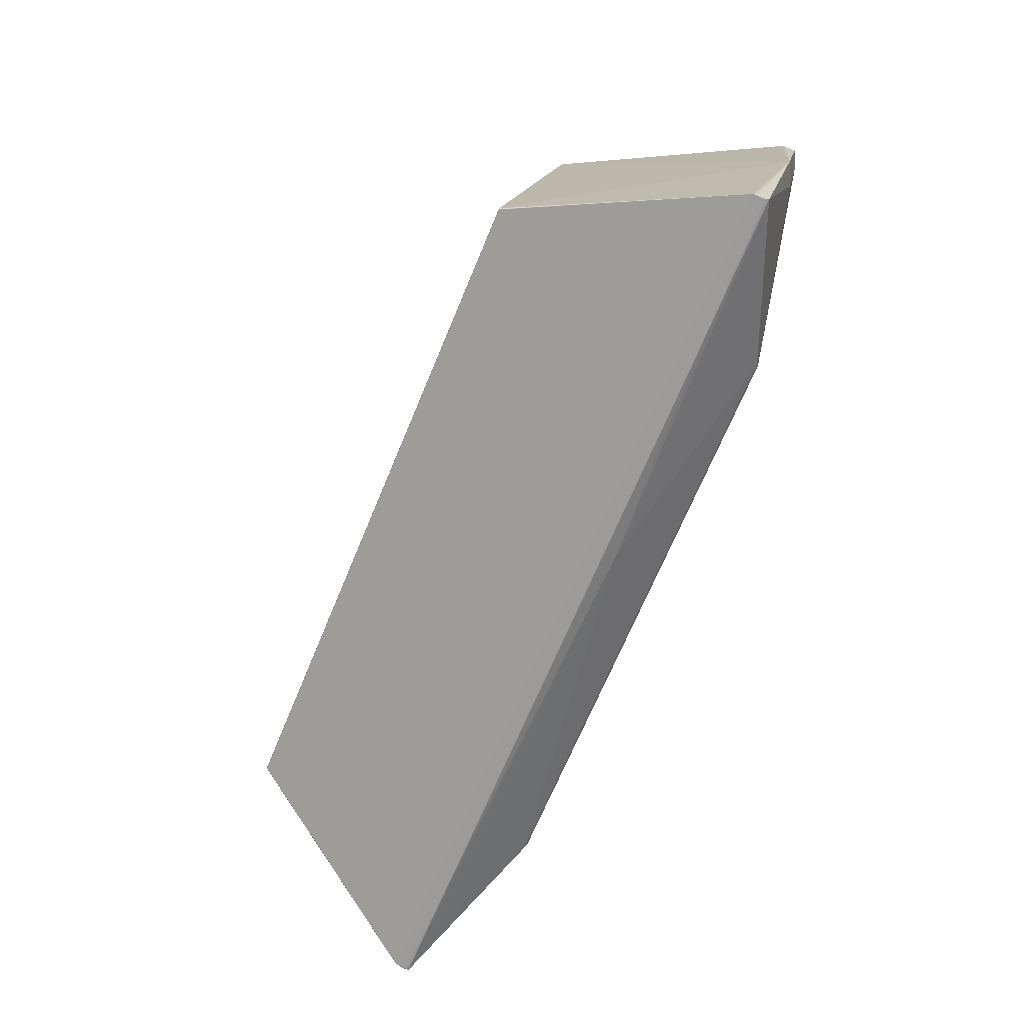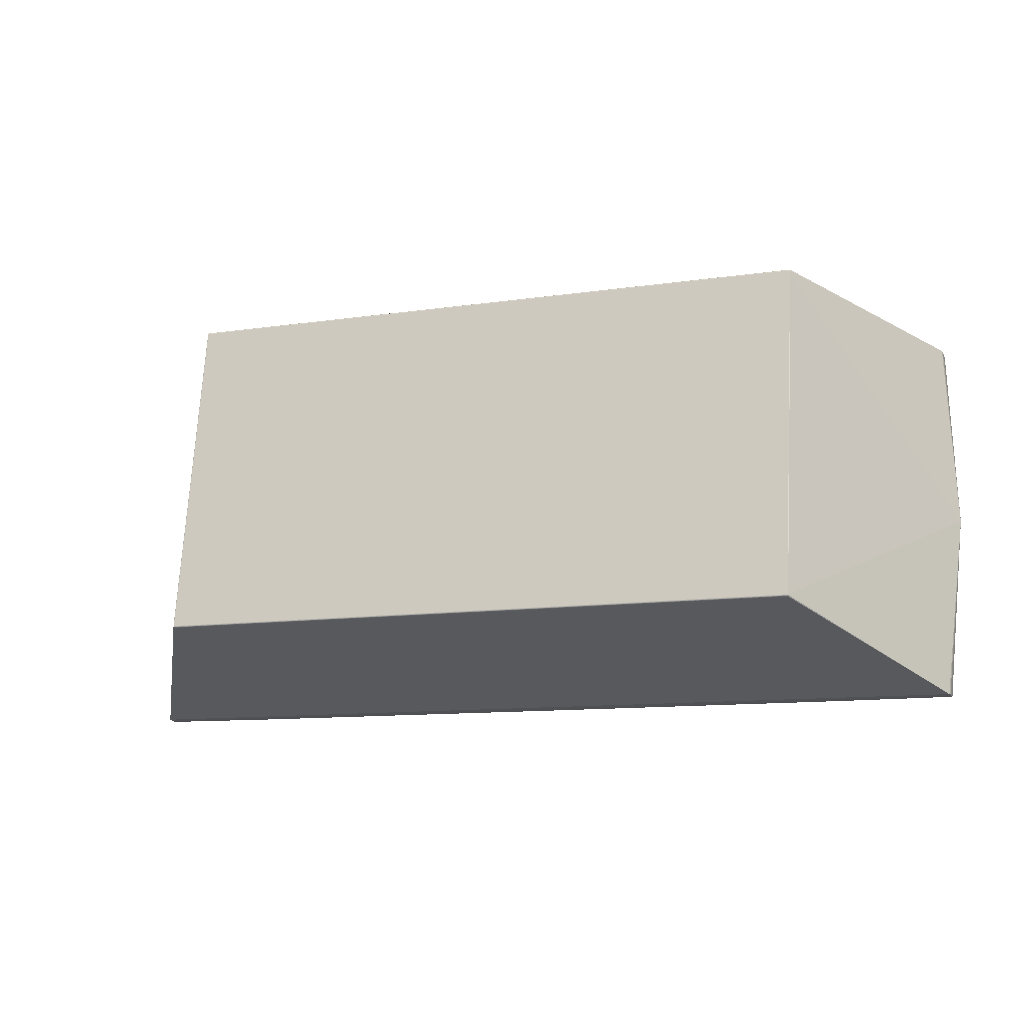
<metadata>
{"format":"obj","ext":"obj","renderer":"f3d","projection":"perspective","resolution":1024,"background":"white","views":[{"elev":-66.3,"azim":-112.2,"up":"+Y"},{"elev":-6.9,"azim":-159.7,"up":"+Y"}]}
</metadata>
<code>
v -0.4778 0.1164 0.1404
v 0.2607 -0.2053 0.1202
v 0.02785 -0.1995 0.1211
v 0.2607 -0.2049 0.1207
v 0.02786 -0.1991 0.1215
v 0.2608 -0.2044 0.1212
v 0.2608 -0.2039 0.1216
v 0.02789 -0.1982 0.1224
v 0.2608 -0.2034 0.122
v 0.0279 -0.1977 0.1228
v 0.2996 -0.2039 0.1222
v 0.02792 -0.1971 0.1231
v 0.2608 -0.2023 0.1226
v 0.2608 -0.2018 0.1229
v 0.2608 -0.2012 0.1231
v 0.1187 -0.1971 0.1238
v 0.2475 -0.1991 0.1236
v -0.01055 -0.1825 0.1269
v 0.3 -0.1875 0.1262
v -0.05281 -0.1976 0.1213
v -0.2857 -0.1919 0.1221
v -0.2857 -0.1915 0.1226
v -0.05279 -0.1968 0.1222
v -0.2857 -0.191 0.123
v -0.05278 -0.1963 0.1226
v -0.2857 -0.1905 0.1235
v -0.2856 -0.19 0.1238
v -0.05275 -0.1952 0.1234
v -0.2856 -0.1895 0.1242
v -0.05273 -0.1947 0.1237
v -0.2856 -0.1889 0.1245
v -0.2856 -0.1883 0.1248
v -0.0527 -0.1935 0.1242
v -0.2856 -0.1877 0.125
v -0.2722 -0.1875 0.1251
v -0.2721 -0.1855 0.1256
v -0.3241 -0.1748 0.1279
v -0.01352 -0.1798 0.1273
v -0.324 -0.1723 0.1283
v 0.3086 0.1789 0.02544
v 0.3086 0.1786 0.02686
v 0.3086 0.1781 0.02863
v 0.3086 0.1775 0.03064
v 0.05036 0.1851 0.02652
v -0.2632 0.1928 0.02757
v -0.2402 0.1914 0.03071
v -0.2766 0.1917 0.03271
v 0.3442 -0.1543 -0.1841
v 0.353 0.1978 -0.1028
v 0.3362 0.2009 -0.1023
v 0.3362 0.2012 -0.1022
v 0.3531 0.2013 -0.1014
v 0.3363 0.2022 -0.09998
v 0.3289 0.2024 -0.1008
v 0.3198 -0.1575 -0.185
v 0.3198 -0.1579 -0.1849
v 0.3198 -0.1583 -0.1847
v 0.3198 -0.1585 -0.1846
v 0.3198 -0.1589 -0.1842
v 0.3198 -0.1592 -0.1839
v -0.348 -0.1407 -0.1828
v -0.3353 0.2172 -0.1001
v -0.3353 0.2174 -0.1
v -0.3353 0.218 -0.09959
v -0.3353 0.2182 -0.09941
v -0.3389 0.2188 -0.0982
v -0.3426 0.2188 -0.0976
v -0.3426 0.2187 -0.09877
v -0.3595 0.2187 -0.0988
v -0.3596 0.2144 -0.1006
v -0.3685 -0.1353 -0.1814
v -0.3517 -0.141 -0.1827
v -0.3517 -0.1416 -0.1826
v -0.3685 -0.1409 -0.1824
v -0.3517 -0.1419 -0.1825
v -0.3517 -0.1422 -0.1823
v -0.3517 -0.1425 -0.182
v -0.3517 -0.1427 -0.1817
v -0.3517 -0.1428 -0.1815
v -0.5001 -0.2394 0.04408
v -0.4897 0.1603 0.1374
v -0.4522 0.1583 0.1415
v 0.4717 -0.2634 0.04076
v 0.482 0.1364 0.1341
v 0.4443 0.1367 0.1383
v 0.3087 -0.2603 0.04647
v -0.3368 -0.2447 0.0484
v -0.4898 0.1622 0.1285
v -0.4998 -0.2381 0.03712
v 0.472 -0.2616 0.03393
v 0.4818 0.1385 0.1263
v -0.509 -0.04044 0.09575
v -0.4859 -0.0437 0.1074
v -0.4128 0.1033 0.1415
v -0.0926 -0.2439 0.06206
v 0.3791 0.08389 0.1388
v 0.4679 -0.06703 0.1042
v 0.491 -0.06489 0.0924
v 0.2607 -0.2051 0.1205
v 0.2607 -0.2046 0.1209
v 0.2608 -0.2042 0.1214
v 0.02788 -0.1984 0.1222
v 0.2608 -0.2037 0.1218
v 0.2996 -0.2041 0.122
v 0.02791 -0.1974 0.123
v 0.2608 -0.2026 0.1225
v 0.02792 -0.1969 0.1233
v 0.2608 -0.2021 0.1228
v 0.02794 -0.1963 0.1236
v 0.2608 -0.2015 0.123
v 0.02795 -0.1957 0.1238
v 0.2608 -0.2009 0.1232
v 0.2609 -0.2004 0.1234
v 0.1444 -0.1975 0.1238
v 0.1445 -0.1961 0.1241
v 0.261 -0.1964 0.1243
v 0.1446 -0.1921 0.125
v 0.3 -0.1891 0.126
v 0.1447 -0.1853 0.1265
v 0.3001 -0.1859 0.1263
v 0.3 -0.1901 0.1258
v 0.2997 -0.2001 0.1235
v -0.05281 -0.1974 0.1215
v -0.2857 -0.1917 0.1224
v -0.0528 -0.197 0.122
v -0.2857 -0.1912 0.1228
v -0.05278 -0.1965 0.1224
v -0.2857 -0.1908 0.1233
v -0.05277 -0.196 0.1228
v -0.2856 -0.1903 0.1237
v -0.05276 -0.1955 0.1232
v -0.2856 -0.1897 0.124
v -0.05274 -0.195 0.1235
v -0.2856 -0.1892 0.1243
v -0.05273 -0.1944 0.1238
v -0.2856 -0.1886 0.1246
v -0.2856 -0.188 0.1249
v -0.0527 -0.1932 0.1243
v -0.2856 -0.1874 0.1251
v -0.05269 -0.1928 0.1244
v -0.1691 -0.1899 0.1248
v -0.2856 -0.187 0.1252
v -0.1691 -0.1884 0.1251
v -0.169 -0.1845 0.1261
v -0.2854 -0.1817 0.1264
v -0.3241 -0.1738 0.1281
v -0.324 -0.1706 0.1284
v -0.3243 -0.1849 0.1256
v 0.3086 0.1778 0.02964
v 0.3086 0.1771 0.03162
v 0.1534 0.1813 0.03116
v 0.1534 0.1809 0.03214
v 0.1534 0.1819 0.02915
v 0.1534 0.1816 0.03016
v 0.1534 0.1822 0.02814
v 0.1534 0.1824 0.02712
v 0.1534 0.1827 0.02596
v 0.1534 0.1825 0.0266
v -0.2766 0.193 0.02843
v -0.2766 0.193 0.02817
v -0.3154 0.194 0.02791
v -0.2766 0.1922 0.03134
v -0.2766 0.1925 0.03008
v -0.3154 0.1931 0.03145
v -0.2766 0.1913 0.03407
v -0.3154 0.1922 0.03392
v -0.1602 0.1889 0.03221
v -0.1602 0.1886 0.03319
v -0.1602 0.1896 0.0302
v -0.1602 0.1893 0.03121
v -0.1602 0.1898 0.02919
v -0.1602 0.1901 0.02817
v -0.1602 0.1903 0.02701
v -0.1602 0.1902 0.02765
v 0.3435 -0.1598 -0.1838
v 0.3435 -0.1594 -0.1844
v 0.3435 -0.159 -0.1847
v 0.3435 -0.1584 -0.185
v 0.3436 -0.1578 -0.1851
v 0.344 -0.1582 -0.1848
v 0.3436 -0.1574 -0.1851
v 0.3437 -0.1533 -0.1841
v 0.3445 -0.1416 -0.1812
v 0.344 -0.1414 -0.1814
v 0.3526 0.1803 -0.1069
v 0.3522 0.1842 -0.1062
v 0.3525 0.1962 -0.1034
v 0.3526 0.2003 -0.1025
v 0.3526 0.2005 -0.1024
v 0.3526 0.201 -0.102
v 0.3363 0.2015 -0.1019
v 0.3526 0.2015 -0.1014
v 0.3321 0.2022 -0.1011
v 0.3526 0.2018 -0.1005
v 0.3526 0.2018 -0.09974
v 0.3289 0.2024 -0.1004
v 0.3126 0.2028 -0.1006
v 0.3125 0.2016 -0.1022
v 0.3125 0.2012 -0.1023
v 0.3121 0.1852 -0.106
v 0.3036 -0.1524 -0.184
v 0.3092 -0.1406 -0.1813
v 0.3035 -0.1564 -0.1849
v 0.3198 -0.1572 -0.185
v 0.3035 -0.1577 -0.1848
v 0.3198 -0.1587 -0.1845
v 0.3034 -0.1586 -0.184
v 0.3198 -0.1593 -0.1836
v 0.3326 0.2023 -0.09966
v 0.3363 0.2018 -0.1016
v 0.3288 0.1968 -0.1033
v -0.328 -0.1422 -0.1826
v -0.3279 -0.1369 -0.1819
v -0.3329 -0.1249 -0.1791
v -0.3353 0.2177 -0.09981
v -0.3189 0.2179 -0.09933
v -0.3189 0.2182 -0.09842
v -0.3408 0.2188 -0.09788
v -0.359 0.2192 -0.09738
v -0.359 0.2193 -0.09785
v -0.359 0.2192 -0.09848
v -0.359 0.2189 -0.09908
v -0.359 0.2184 -0.09966
v -0.359 0.218 -0.09994
v -0.3595 0.2176 -0.0999
v -0.359 0.2177 -0.1001
v -0.3591 0.2136 -0.101
v -0.3537 0.2175 -0.1001
v -0.3599 0.2017 -0.1036
v -0.3594 0.2017 -0.1038
v -0.368 -0.1202 -0.1779
v -0.3676 -0.124 -0.179
v -0.3679 -0.1359 -0.1817
v -0.3685 -0.14 -0.1825
v -0.368 -0.14 -0.1827
v -0.368 -0.1403 -0.1827
v -0.3681 -0.1409 -0.1826
v -0.3517 -0.1413 -0.1827
v -0.3681 -0.1416 -0.1823
v -0.3686 -0.1422 -0.1814
v -0.3681 -0.1422 -0.1818
v -0.3681 -0.1424 -0.1814
v -0.3353 0.2186 -0.09855
v -0.3358 0.2184 -0.09903
v -0.3316 0.217 -0.1002
v -0.3428 0.2132 -0.1011
v -0.3431 0.2013 -0.1038
v -0.3443 -0.1406 -0.1828
v -0.4891 0.1635 0.1253
v -0.5 -0.2372 0.03569
v -0.4995 -0.2401 0.04558
v -0.5 -0.2389 0.04057
v -0.5003 -0.238 0.04076
v -0.4992 -0.2392 0.0405
v -0.4832 -0.2396 0.04045
v -0.49 0.1615 0.1277
v -0.4888 0.1602 0.138
v -0.4899 0.1614 0.133
v -0.4891 0.1617 0.1331
v -0.4903 0.1606 0.1328
v -0.4116 0.1575 0.1414
v -0.4706 0.1591 0.141
v -0.4116 0.158 0.1406
v -0.4706 0.1581 0.1414
v -0.4117 0.1566 0.1415
v 0.4711 -0.2611 0.02946
v 0.4813 0.1398 0.122
v 0.4711 -0.2638 0.04233
v 0.472 -0.2627 0.03732
v 0.4711 -0.2629 0.03726
v 0.472 -0.2607 0.0325
v 0.4723 -0.2618 0.03751
v 0.4812 0.1365 0.1348
v 0.4812 0.138 0.1298
v 0.4821 0.1377 0.1298
v 0.4821 0.1383 0.1246
v 0.4823 0.1368 0.1296
v 0.4627 0.1356 0.1383
v 0.4627 0.1363 0.1376
v 0.4823 0.135 0.1374
v 0.4037 0.1376 0.1387
v 0.4037 0.1367 0.1387
v 0.4037 0.1381 0.1379
v 0.4723 -0.2636 0.04531
v 0.3507 -0.2615 0.04552
v -0.01405 -0.2528 0.04758
v -0.3788 -0.2436 0.04768
v -0.01406 -0.2528 0.04668
v -0.4992 -0.2374 0.03271
v -0.4832 -0.2378 0.03265
v -0.4903 0.1588 0.1406
v -0.5003 -0.2398 0.04856
v 0.2997 -0.2016 0.1232
v 0.2997 -0.2021 0.123
v 0.2996 -0.2025 0.1228
v 0.2996 -0.2028 0.1227
v 0.2996 -0.2031 0.1226
v 0.2996 -0.2035 0.1224
v 0.2996 -0.2045 0.1218
v 0.2996 -0.2049 0.1215
v 0.2996 -0.2052 0.1212
v 0.2996 -0.2056 0.1208
v 0.2995 -0.2059 0.1205
v 0.2995 -0.2062 0.1201
v 0.2995 -0.2065 0.1197
v -0.01088 -0.1955 0.1236
v -0.01095 -0.1983 0.1215
v -0.01388 -0.194 0.1242
v -0.0139 -0.1949 0.1239
v -0.01391 -0.1952 0.1238
v -0.01394 -0.1963 0.1232
v -0.01395 -0.1966 0.123
v -0.01395 -0.1968 0.1228
v -0.3244 -0.1864 0.1252
v -0.3244 -0.1868 0.1251
v -0.3244 -0.1874 0.1249
v -0.3244 -0.1879 0.1247
v -0.3244 -0.1883 0.1245
v -0.3244 -0.1887 0.1242
v -0.3244 -0.189 0.124
v -0.3245 -0.1892 0.1239
v -0.3245 -0.1896 0.1236
v -0.3245 -0.19 0.1233
v -0.3245 -0.1903 0.1229
v -0.3245 -0.1906 0.1226
v -0.3245 -0.1909 0.1222
v -0.3245 -0.1912 0.1218
v 0.3086 0.1787 0.02643
v 0.3086 0.1787 0.02608
v 0.3086 0.1786 0.0266
v 0.3086 0.1784 0.02762
f 92 292 93
f 98 280 97
f 97 284 98
f 92 70 71
f 92 249 225
f 225 70 92
f 266 48 98
f 92 289 250
f 92 93 1
f 220 249 219
f 249 161 219
f 284 97 293
f 69 225 249
f 98 48 49
f 271 266 98
f 48 266 180
f 253 292 92
f 92 250 253
f 252 253 250
f 292 253 252
f 277 280 98
f 98 276 277
f 195 194 53
f 195 53 209
f 259 161 249
f 92 1 291
f 265 281 261
f 261 82 265
f 265 82 94
f 305 95 284
f 121 97 280
f 37 1 93
f 93 148 37
f 221 249 220
f 221 69 249
f 71 231 234
f 236 74 234
f 234 74 289
f 234 289 92
f 92 71 234
f 289 74 240
f 237 74 236
f 284 268 83
f 290 79 266
f 289 242 290
f 242 79 290
f 255 290 266
f 87 288 286
f 286 95 87
f 87 95 292
f 285 268 284
f 286 288 285
f 208 175 266
f 266 79 208
f 208 79 175
f 254 252 289
f 251 252 254
f 254 255 288
f 89 250 289
f 289 252 89
f 89 252 250
f 80 251 292
f 292 252 80
f 80 252 251
f 54 194 192
f 197 194 54
f 196 194 197
f 196 53 194
f 279 43 283
f 273 43 279
f 280 273 279
f 279 278 280
f 258 259 249
f 264 291 1
f 264 1 94
f 94 82 264
f 283 43 150
f 167 162 47
f 261 263 262
f 262 82 261
f 257 291 262
f 262 264 82
f 291 264 262
f 122 293 97
f 97 121 122
f 94 1 147
f 66 221 220
f 66 196 197
f 225 69 223
f 52 190 192
f 192 194 52
f 181 180 179
f 48 180 181
f 225 227 229
f 70 225 229
f 229 71 70
f 229 231 71
f 72 237 236
f 238 237 72
f 239 240 74
f 74 237 239
f 284 83 269
f 270 255 266
f 288 255 270
f 270 285 288
f 270 83 268
f 268 285 270
f 266 269 270
f 270 269 83
f 288 87 287
f 251 254 287
f 287 254 288
f 292 251 287
f 287 87 292
f 86 95 286
f 286 285 86
f 284 95 86
f 86 285 284
f 175 79 60
f 60 79 242
f 193 54 192
f 197 54 243
f 221 66 243
f 280 278 120
f 96 265 94
f 96 120 278
f 94 147 96
f 147 120 96
f 84 273 280
f 283 281 85
f 85 279 283
f 281 278 85
f 278 279 85
f 195 329 328
f 195 209 40
f 40 329 195
f 53 196 218
f 218 66 220
f 196 66 218
f 257 259 81
f 259 258 81
f 81 291 257
f 81 258 291
f 92 291 260
f 291 258 260
f 47 263 165
f 165 167 47
f 263 167 165
f 168 263 283
f 168 167 263
f 257 262 164
f 161 259 164
f 164 259 257
f 47 162 164
f 164 163 161
f 164 162 163
f 292 95 327
f 327 326 292
f 95 326 327
f 39 147 1
f 37 144 18
f 121 18 117
f 117 18 144
f 145 37 148
f 145 144 37
f 69 221 222
f 222 223 69
f 246 199 211
f 211 200 246
f 227 245 246
f 246 245 199
f 183 184 185
f 48 183 185
f 185 49 48
f 211 199 187
f 49 185 187
f 236 234 235
f 233 234 231
f 231 232 233
f 233 235 234
f 230 229 227
f 230 232 231
f 231 229 230
f 204 181 179
f 238 72 55
f 55 56 238
f 55 204 179
f 72 204 55
f 73 237 238
f 238 56 73
f 73 212 75
f 75 239 73
f 73 239 237
f 179 180 178
f 178 55 179
f 56 55 178
f 240 239 241
f 241 242 289
f 289 240 241
f 266 271 90
f 90 269 266
f 217 66 197
f 197 243 217
f 217 243 66
f 282 278 281
f 282 96 278
f 281 265 282
f 265 96 282
f 67 40 209
f 67 209 53
f 53 218 67
f 220 219 67
f 67 218 220
f 256 249 92
f 92 260 256
f 171 163 169
f 283 150 152
f 152 168 283
f 152 150 43
f 166 263 47
f 47 164 166
f 166 262 263
f 166 164 262
f 284 302 303
f 301 302 284
f 95 2 20
f 144 145 36
f 1 37 146
f 146 39 1
f 37 18 146
f 118 121 280
f 118 18 121
f 280 120 19
f 19 118 280
f 293 122 113
f 113 16 293
f 221 243 68
f 68 222 221
f 54 193 68
f 68 243 54
f 228 245 227
f 184 202 186
f 186 202 200
f 186 185 184
f 186 187 185
f 186 200 211
f 211 187 186
f 199 50 188
f 188 187 199
f 49 187 188
f 236 235 61
f 181 204 61
f 61 72 236
f 61 204 72
f 235 233 248
f 248 61 235
f 205 73 56
f 177 178 180
f 177 180 266
f 78 241 59
f 78 60 242
f 242 241 78
f 59 241 77
f 284 269 272
f 269 90 272
f 98 284 272
f 272 271 98
f 272 90 271
f 273 84 275
f 275 274 273
f 275 84 280
f 280 277 275
f 275 277 276
f 276 91 275
f 273 274 42
f 195 328 267
f 267 275 91
f 274 275 267
f 267 194 195
f 267 91 276
f 267 52 194
f 267 276 98
f 49 52 267
f 98 49 267
f 88 260 258
f 88 256 260
f 88 258 249
f 249 256 88
f 162 167 170
f 284 293 294
f 294 295 284
f 296 297 284
f 284 295 296
f 104 299 284
f 284 11 104
f 284 297 298
f 298 11 284
f 314 93 292
f 314 148 93
f 304 305 284
f 284 303 304
f 95 305 304
f 304 2 95
f 4 303 302
f 284 299 300
f 300 301 284
f 21 326 95
f 95 20 21
f 143 117 144
f 144 36 143
f 119 146 18
f 18 118 119
f 118 19 119
f 244 68 193
f 222 68 244
f 244 193 192
f 192 190 210
f 210 244 192
f 222 244 210
f 190 223 191
f 223 64 191
f 191 210 190
f 223 222 65
f 65 64 223
f 65 191 64
f 210 191 65
f 225 223 224
f 189 188 50
f 189 51 190
f 190 52 189
f 189 52 49
f 49 188 189
f 182 202 184
f 182 201 202
f 182 184 183
f 182 183 48
f 48 181 182
f 248 201 203
f 181 61 203
f 61 248 203
f 203 182 181
f 201 182 203
f 213 248 233
f 213 201 248
f 200 202 214
f 202 201 214
f 232 230 214
f 201 213 214
f 214 233 232
f 214 213 233
f 175 60 176
f 176 60 59
f 266 175 176
f 176 177 266
f 75 212 57
f 57 205 56
f 212 73 57
f 73 205 57
f 56 178 57
f 178 177 57
f 58 239 75
f 75 57 58
f 58 57 177
f 59 60 207
f 207 78 59
f 60 78 207
f 76 241 239
f 76 77 241
f 239 58 76
f 331 42 274
f 155 42 331
f 149 43 273
f 273 42 149
f 158 328 329
f 158 174 328
f 159 172 328
f 328 174 159
f 159 174 160
f 161 163 159
f 159 160 161
f 159 163 171
f 171 172 159
f 328 172 156
f 162 170 46
f 46 170 169
f 163 162 46
f 46 169 163
f 153 42 155
f 151 152 43
f 112 294 293
f 103 300 299
f 35 314 16
f 16 113 35
f 35 113 140
f 293 16 308
f 16 314 308
f 3 20 2
f 3 21 20
f 123 21 3
f 116 113 122
f 116 17 113
f 116 122 121
f 121 117 116
f 117 17 116
f 115 17 117
f 117 143 115
f 38 119 19
f 147 39 38
f 39 146 38
f 146 119 38
f 38 120 147
f 38 19 120
f 222 210 216
f 216 65 222
f 210 65 216
f 226 227 225
f 225 224 226
f 226 228 227
f 215 224 223
f 215 223 190
f 190 51 215
f 198 189 50
f 51 189 198
f 200 214 247
f 247 214 230
f 247 246 200
f 177 176 206
f 206 58 177
f 206 176 59
f 206 76 58
f 59 77 206
f 77 76 206
f 330 267 328
f 274 267 330
f 328 156 330
f 40 67 157
f 67 173 157
f 160 174 45
f 174 173 45
f 161 160 45
f 45 219 161
f 45 173 67
f 45 67 219
f 43 149 154
f 154 151 43
f 154 149 42
f 42 153 154
f 11 298 106
f 142 143 36
f 142 145 148
f 142 36 145
f 148 314 142
f 314 35 142
f 14 296 295
f 295 309 14
f 302 301 6
f 301 323 6
f 324 323 292
f 123 3 99
f 2 304 99
f 99 3 2
f 99 304 303
f 113 17 114
f 17 115 114
f 114 115 143
f 51 198 63
f 63 215 51
f 224 215 63
f 63 198 50
f 245 228 62
f 228 226 62
f 62 50 199
f 199 245 62
f 62 63 50
f 62 226 224
f 224 63 62
f 41 331 274
f 274 330 41
f 155 331 41
f 41 330 156
f 41 172 171
f 171 155 41
f 41 156 172
f 44 157 173
f 174 158 44
f 44 173 174
f 40 157 44
f 329 40 44
f 44 158 329
f 11 106 12
f 12 106 133
f 13 298 297
f 13 106 298
f 311 104 11
f 11 319 311
f 320 319 292
f 110 309 295
f 110 111 309
f 295 294 110
f 297 296 108
f 292 319 318
f 323 324 126
f 301 300 101
f 101 102 301
f 127 323 301
f 301 102 127
f 292 323 322
f 143 142 141
f 141 114 143
f 141 35 140
f 141 142 35
f 140 113 141
f 113 114 141
f 133 106 107
f 106 13 107
f 104 311 105
f 105 311 319
f 299 104 9
f 321 320 292
f 292 322 321
f 15 110 294
f 111 110 15
f 138 308 314
f 293 308 138
f 138 112 293
f 294 112 138
f 111 15 33
f 296 310 109
f 109 108 296
f 29 318 319
f 29 12 133
f 292 318 317
f 303 4 307
f 4 5 307
f 307 99 303
f 23 6 323
f 23 126 6
f 302 6 100
f 6 126 100
f 100 4 302
f 100 5 4
f 7 101 300
f 102 101 7
f 128 322 323
f 323 127 128
f 128 127 102
f 319 320 132
f 132 105 319
f 312 9 104
f 130 103 299
f 130 321 322
f 322 26 130
f 320 321 27
f 27 312 320
f 309 111 137
f 111 33 137
f 28 319 11
f 28 29 319
f 11 12 28
f 12 29 28
f 31 13 297
f 31 317 318
f 108 109 135
f 292 317 316
f 325 307 5
f 292 326 325
f 325 324 292
f 323 126 24
f 24 23 323
f 126 23 24
f 5 100 125
f 125 100 126
f 300 103 8
f 104 105 131
f 105 132 131
f 131 312 104
f 131 132 320
f 320 312 131
f 313 130 299
f 321 130 313
f 299 9 313
f 9 321 313
f 103 130 129
f 129 130 26
f 129 8 103
f 26 8 129
f 9 312 10
f 312 27 10
f 10 321 9
f 10 27 321
f 34 137 33
f 294 138 34
f 34 33 15
f 34 15 294
f 306 31 297
f 317 31 306
f 297 108 306
f 108 135 306
f 306 135 317
f 30 107 13
f 13 31 30
f 134 31 318
f 107 30 134
f 134 30 31
f 133 107 134
f 134 29 133
f 318 29 134
f 136 135 109
f 317 135 136
f 136 109 310
f 136 316 317
f 32 136 310
f 316 136 32
f 296 14 32
f 32 310 296
f 32 14 309
f 309 137 32
f 137 316 32
f 324 325 22
f 22 325 5
f 22 126 324
f 5 125 22
f 22 125 126
f 307 325 124
f 123 99 124
f 99 307 124
f 124 21 123
f 326 21 124
f 124 325 326
f 25 8 26
f 25 26 322
f 25 7 300
f 300 8 25
f 322 128 25
f 102 7 25
f 25 128 102
f 315 316 137
f 137 34 315
f 315 34 314
f 315 314 292
f 292 316 315
f 139 138 314
f 314 34 139
f 139 34 138
f 263 281 283
f 261 281 263
f 290 255 254
f 289 290 254
f 153 155 171
f 171 169 153
f 168 152 151
f 167 168 151
f 247 230 227
f 227 246 247
f 167 151 154
f 154 170 167
f 154 153 169
f 169 170 154

</code>
